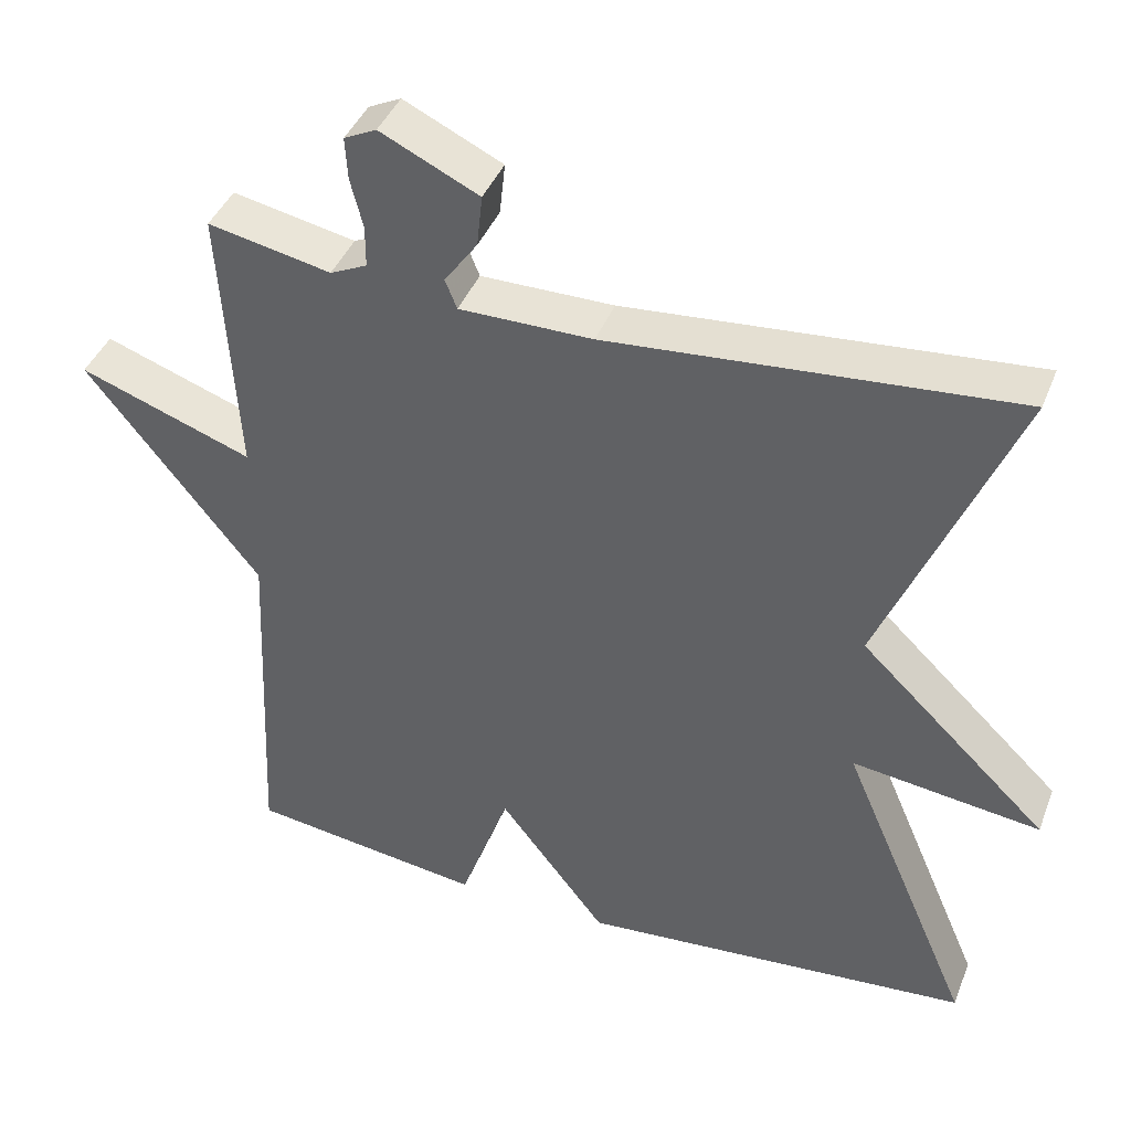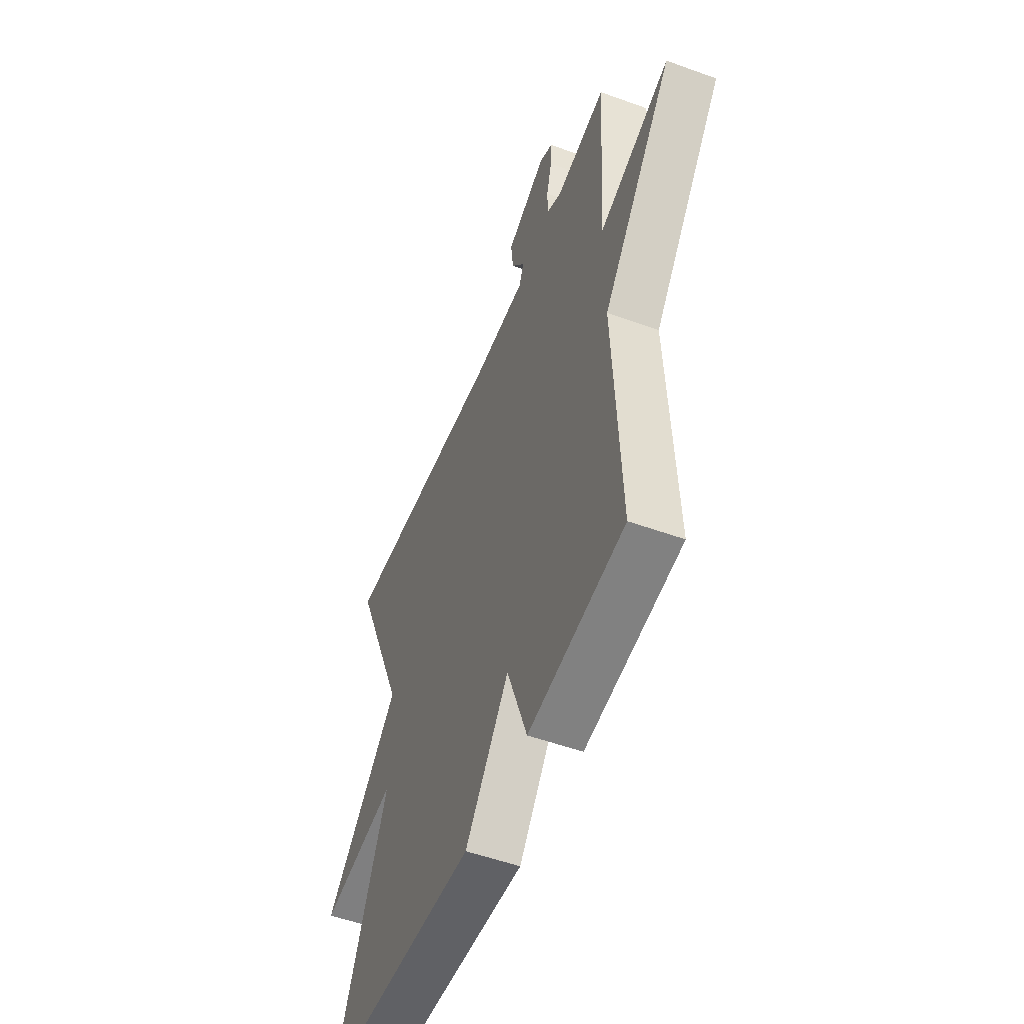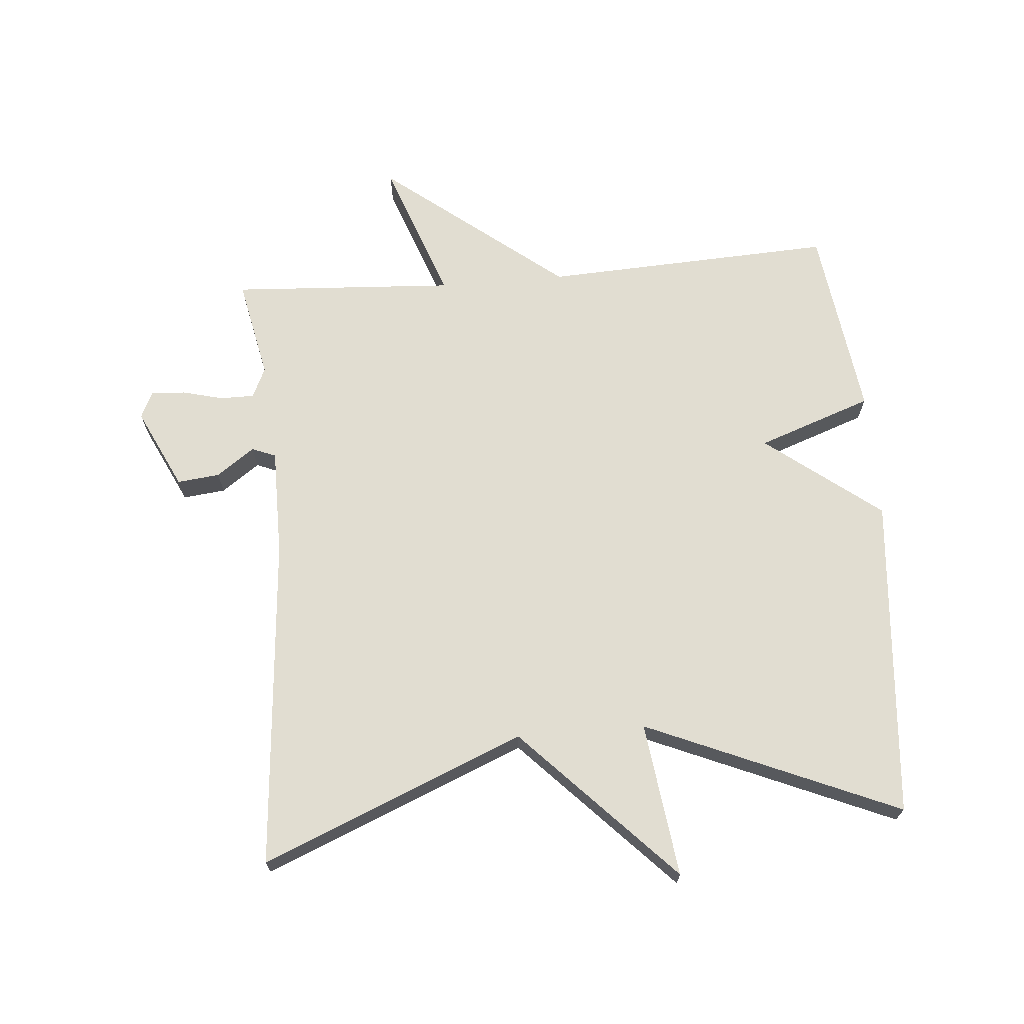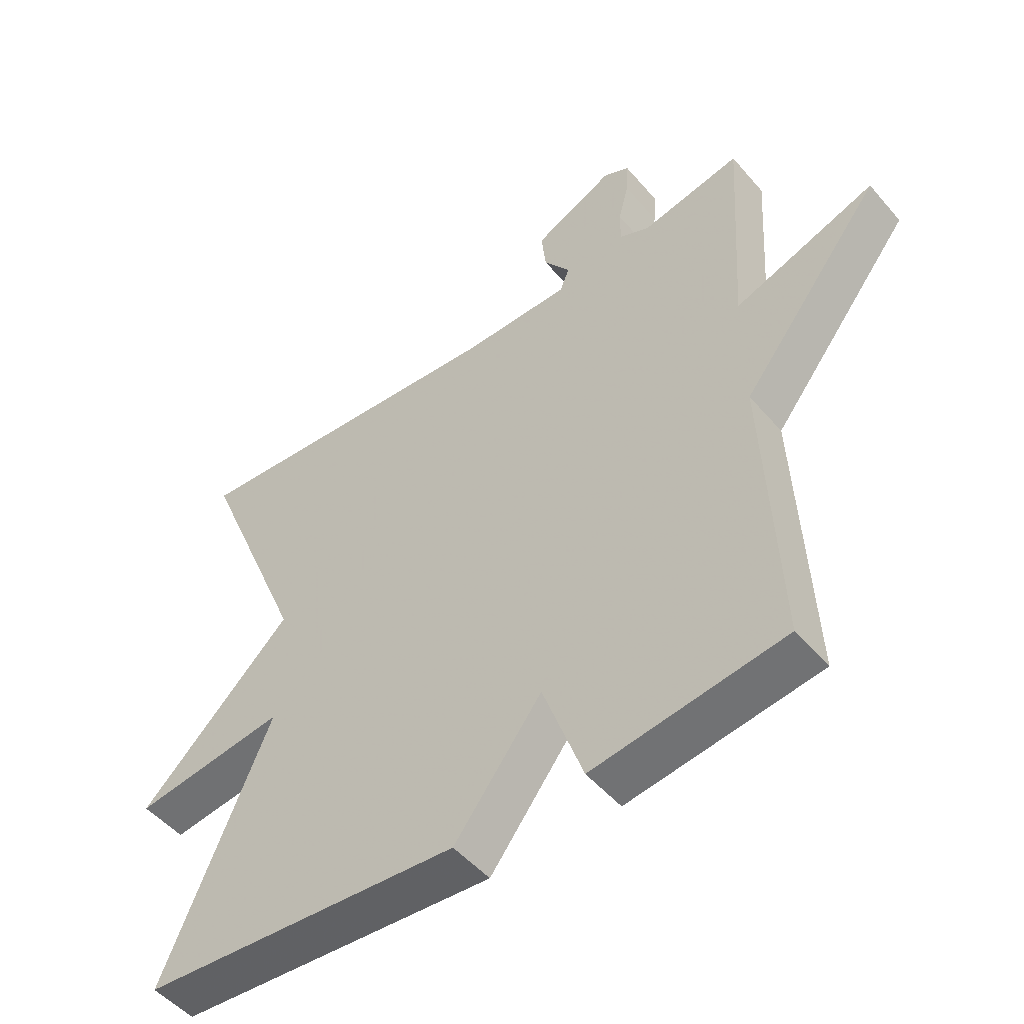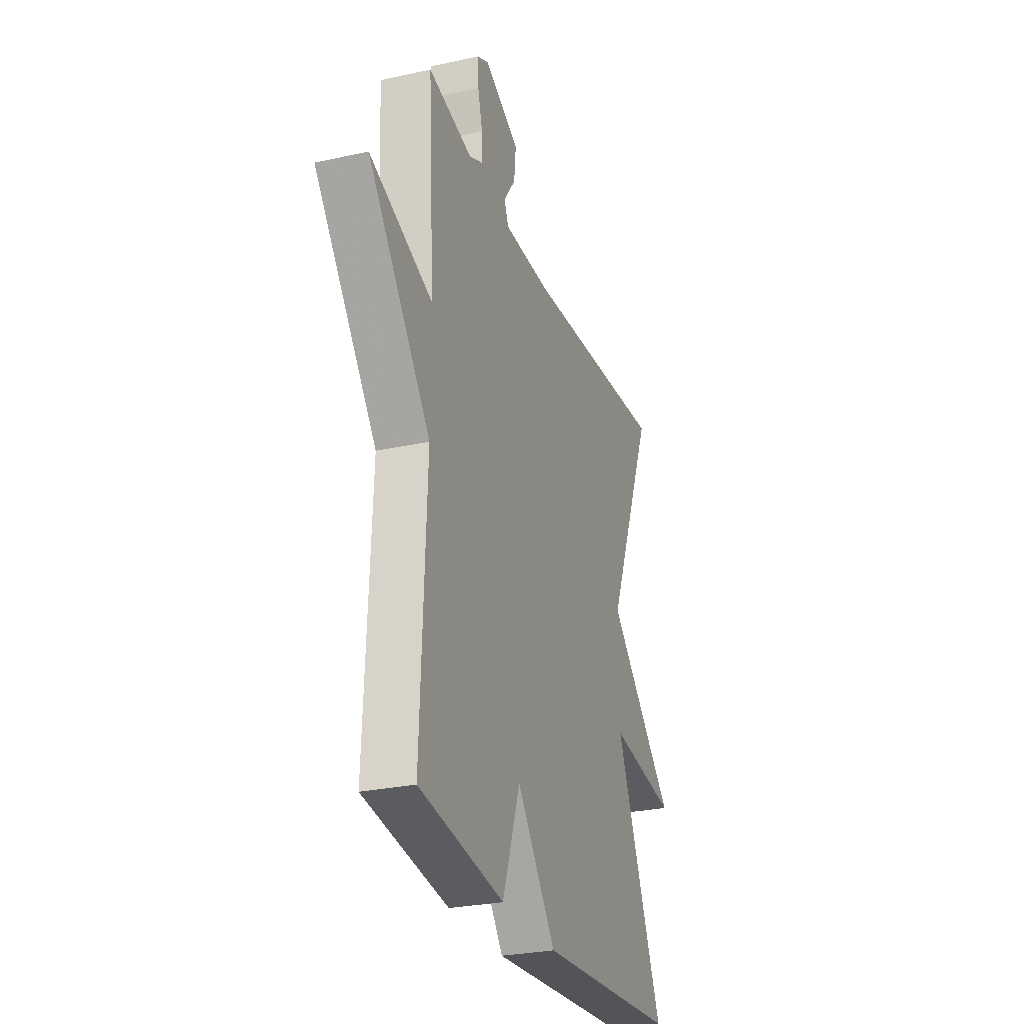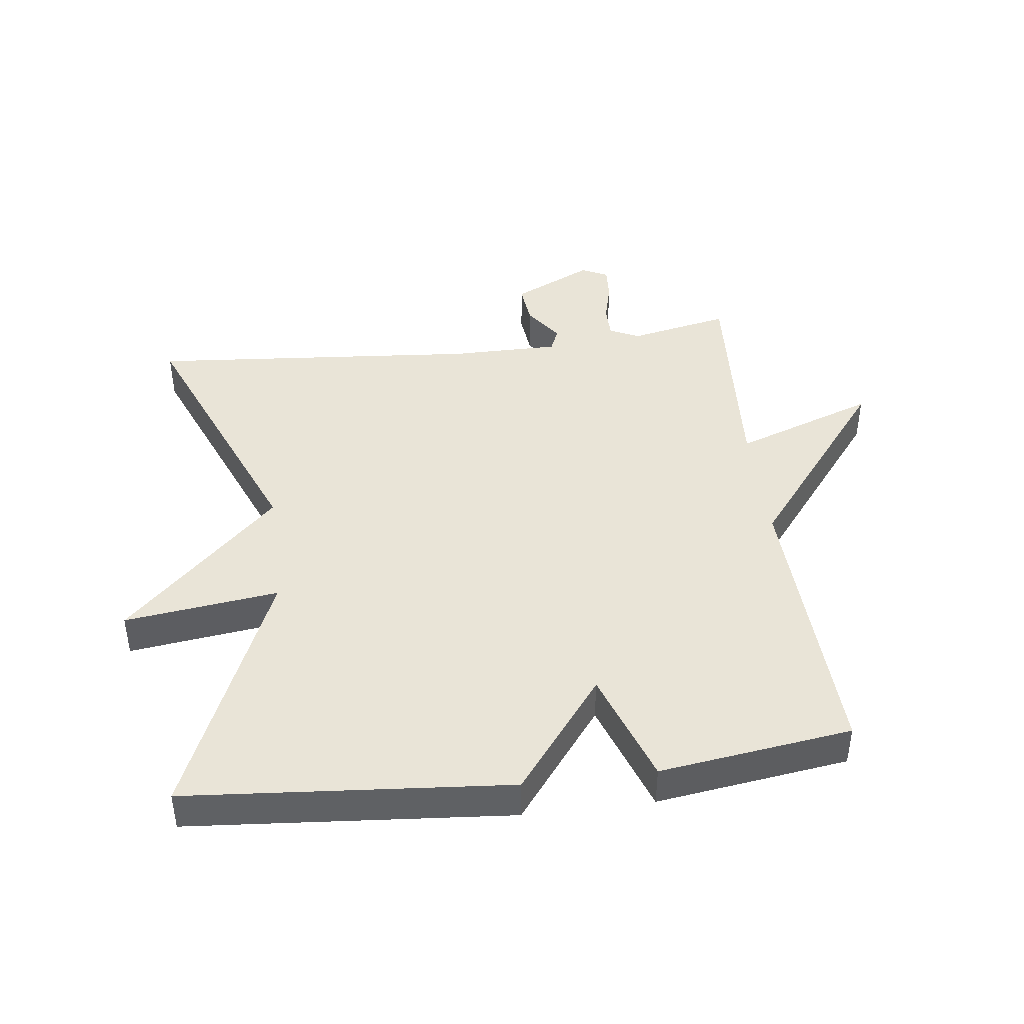
<metadata>
{"format":"obj","ext":"obj","renderer":"f3d","projection":"perspective","resolution":1024,"background":"white","views":[{"elev":41.4,"azim":20.5,"up":"+Z"},{"elev":-52.8,"azim":-111.3,"up":"+Z"},{"elev":68.8,"azim":85.2,"up":"+Y"},{"elev":-50.1,"azim":-141.1,"up":"+Z"},{"elev":-27.8,"azim":-71.3,"up":"+Z"},{"elev":43.1,"azim":172.9,"up":"+Y"}]}
</metadata>
<code>
v 0.5 0.07 0.5
v 0.332 0.07 0.092
v 0.572 0.07 -0.139
v 0.332 0.07 -0.108
v 0.5 0.07 -0.5
v -0.001 0.07 -0.541
v -0.138 0.07 -0.363
v -0.201 0.07 -0.541
v -0.5 0.07 -0.5
v -0.479 0.07 -0.048
v -0.699 0.07 0.231
v -0.479 0.07 0.152
v -0.5 0.07 0.5
v -0.344 0.07 0.468
v -0.297 0.07 0.49
v -0.297 0.07 0.543
v -0.313 0.07 0.606
v -0.316 0.07 0.659
v -0.275 0.07 0.679
v -0.15 0.07 0.619
v -0.157 0.07 0.553
v -0.199 0.07 0.494
v -0.184 0.07 0.457
v -0.015 0.07 0.457
v 0.5 0 0.5
v 0.332 0 0.092
v 0.572 0 -0.139
v 0.332 0 -0.108
v 0.5 0 -0.5
v -0.001 0 -0.541
v -0.138 0 -0.363
v -0.201 0 -0.541
v -0.5 0 -0.5
v -0.479 0 -0.048
v -0.699 0 0.231
v -0.479 0 0.152
v -0.5 0 0.5
v -0.344 0 0.468
v -0.297 0 0.49
v -0.297 0 0.543
v -0.313 0 0.606
v -0.316 0 0.659
v -0.275 0 0.679
v -0.15 0 0.619
v -0.157 0 0.553
v -0.199 0 0.494
v -0.184 0 0.457
v -0.015 0 0.457
f 20 21 22
f 19 20 22
f 18 19 22
f 17 18 22
f 16 17 22
f 15 16 22 23
f 14 15 23
f 12 13 14
f 12 14 23
f 10 11 12
f 10 12 23 24
f 9 10 24
f 8 9 24
f 7 8 24
f 6 7 24
f 5 6 24
f 4 5 24
f 2 3 4
f 24 1 2
f 2 4 24
f 46 45 44
f 46 44 43
f 46 43 42
f 46 42 41
f 46 41 40
f 47 46 40 39
f 47 39 38
f 38 37 36
f 47 38 36
f 36 35 34
f 48 47 36 34
f 48 34 33
f 48 33 32
f 48 32 31
f 48 31 30
f 48 30 29
f 48 29 28
f 28 27 26
f 26 25 48
f 48 28 26
f 1 25 26 2
f 2 26 27 3
f 3 27 28 4
f 4 28 29 5
f 5 29 30 6
f 6 30 31 7
f 7 31 32 8
f 8 32 33 9
f 9 33 34 10
f 10 34 35 11
f 11 35 36 12
f 12 36 37 13
f 13 37 38 14
f 14 38 39 15
f 15 39 40 16
f 16 40 41 17
f 17 41 42 18
f 18 42 43 19
f 19 43 44 20
f 20 44 45 21
f 21 45 46 22
f 22 46 47 23
f 23 47 48 24
f 24 48 25 1

</code>
